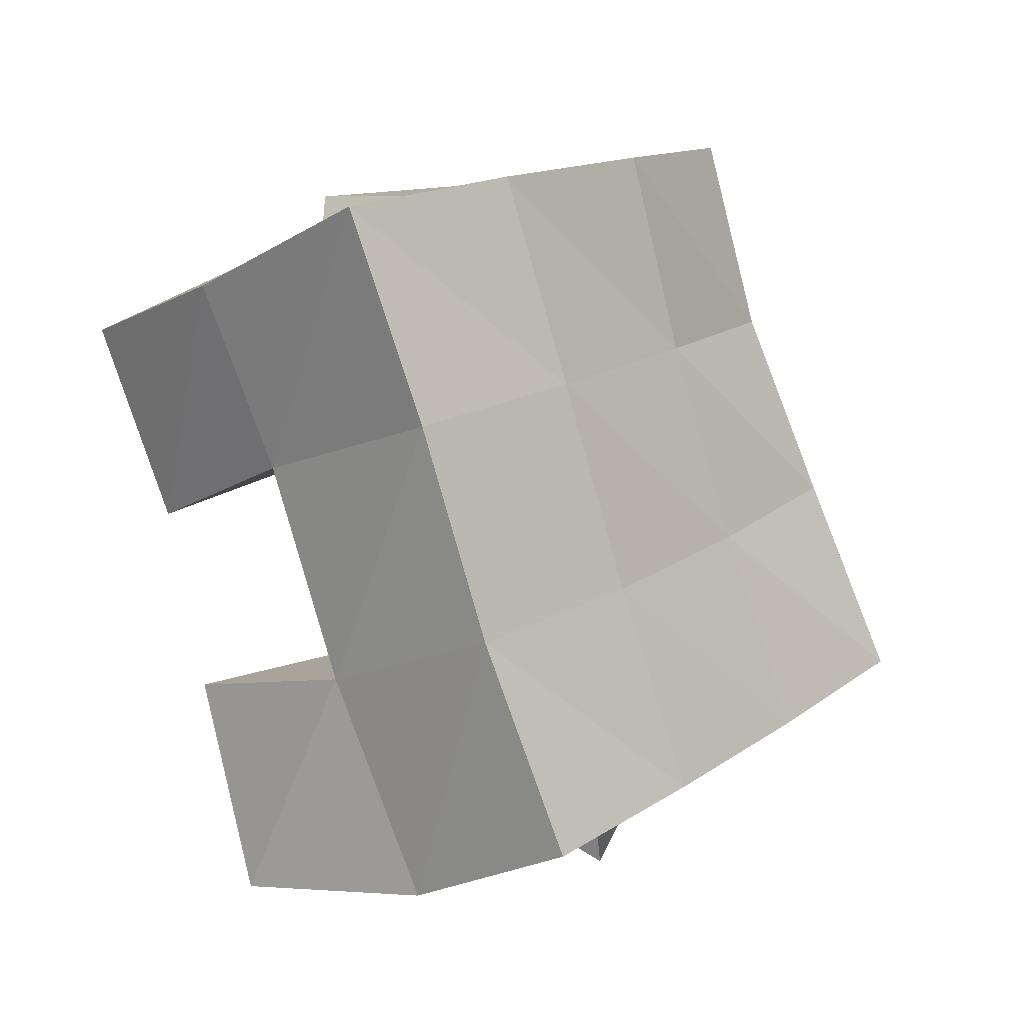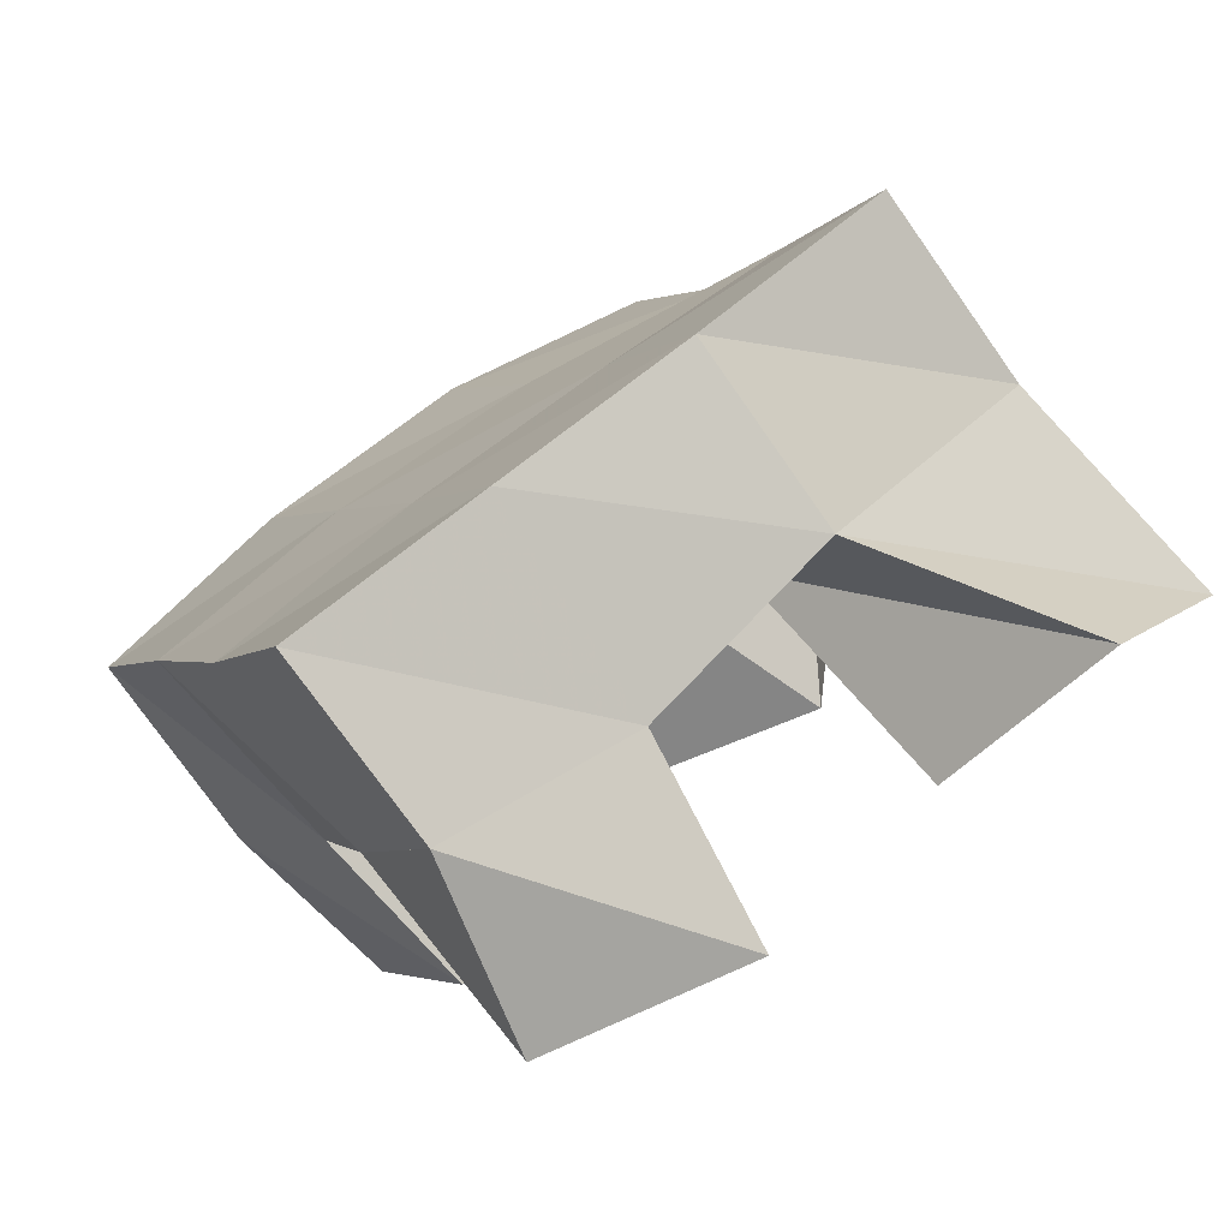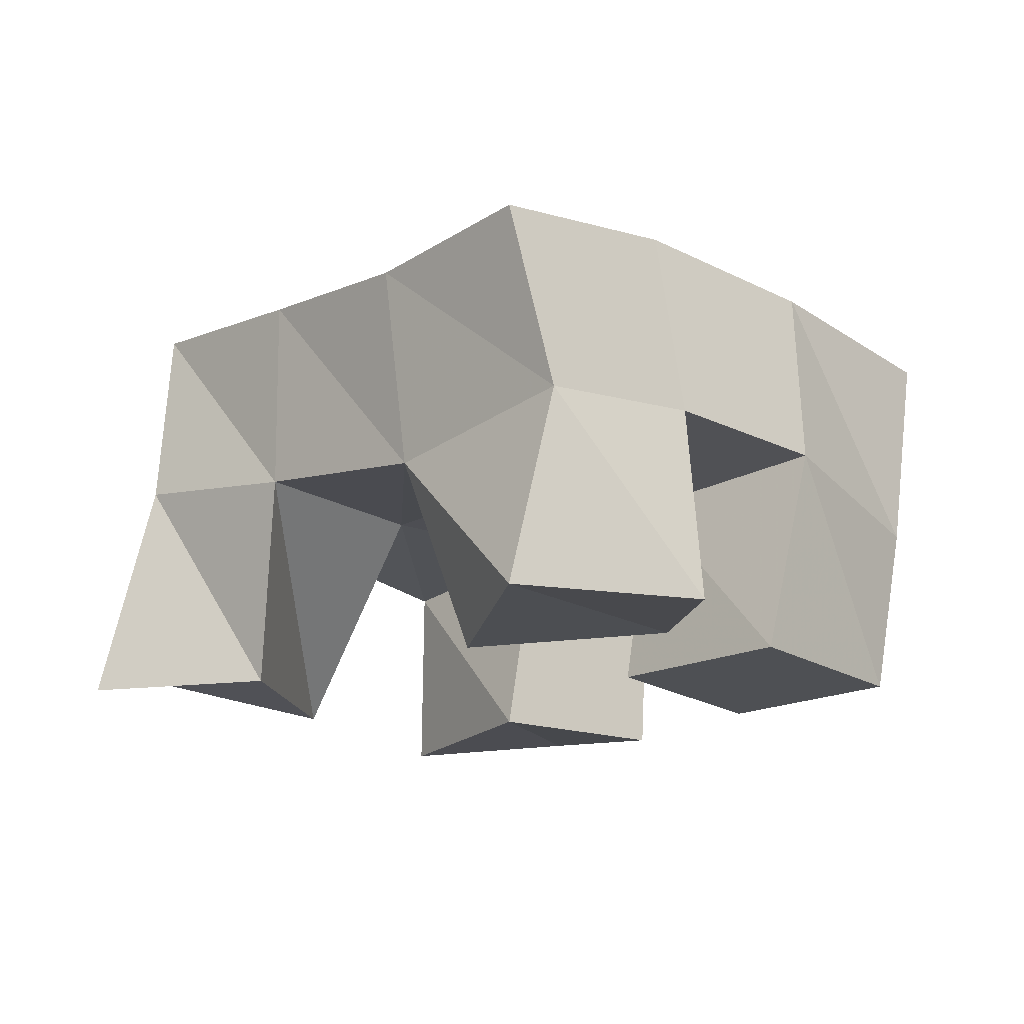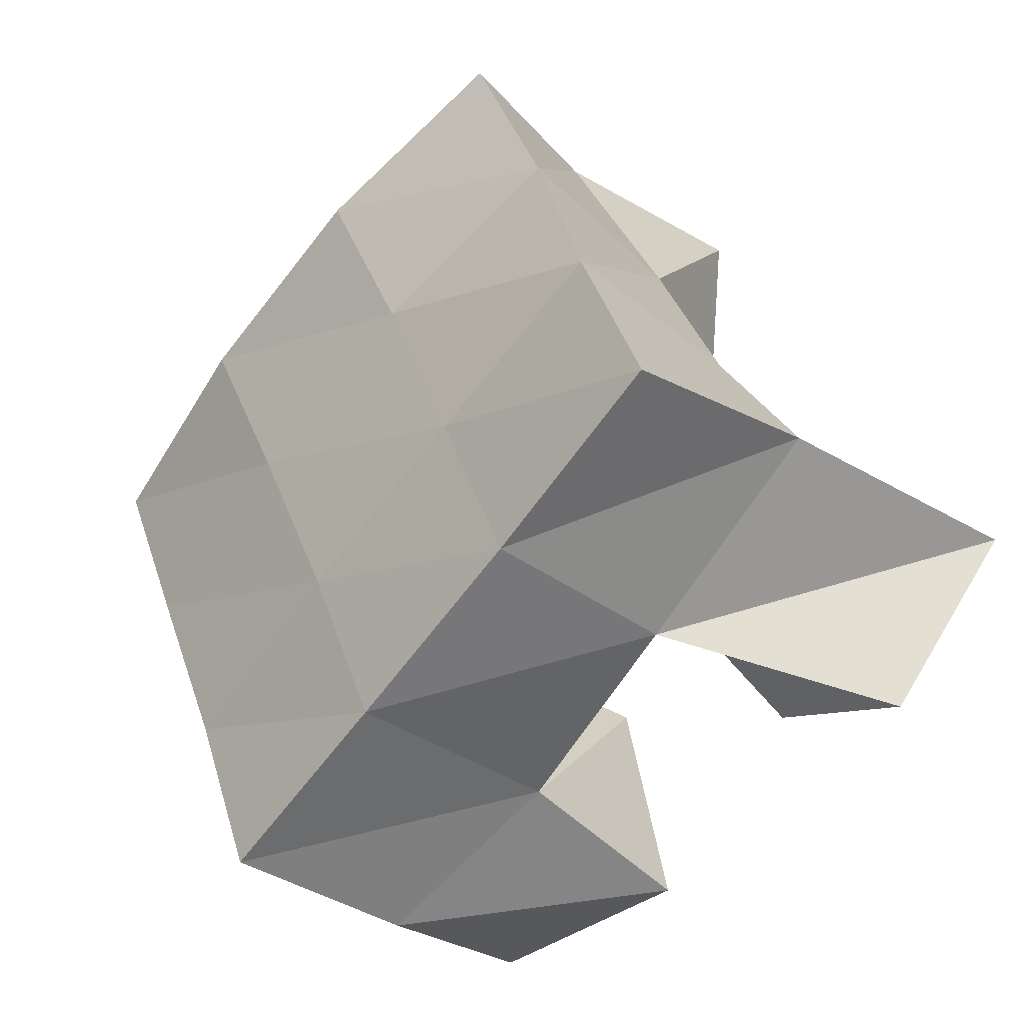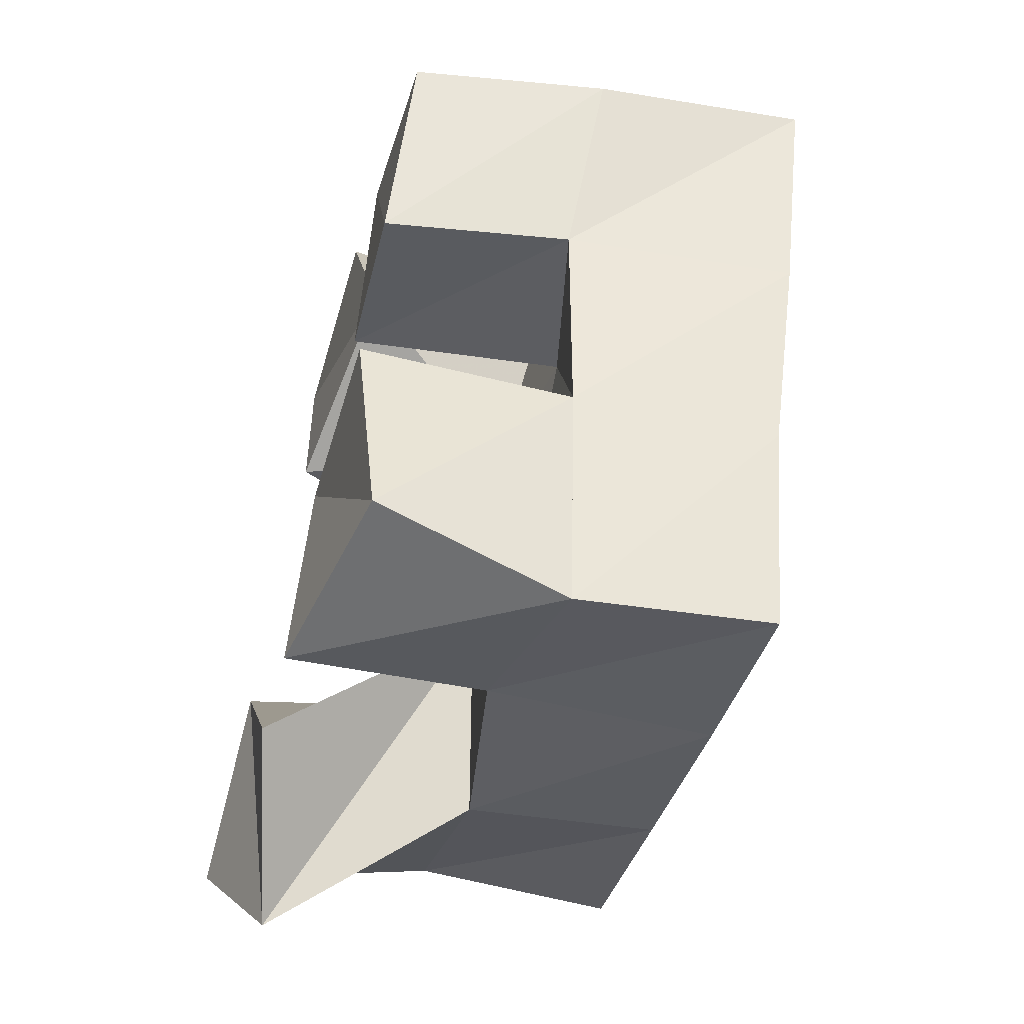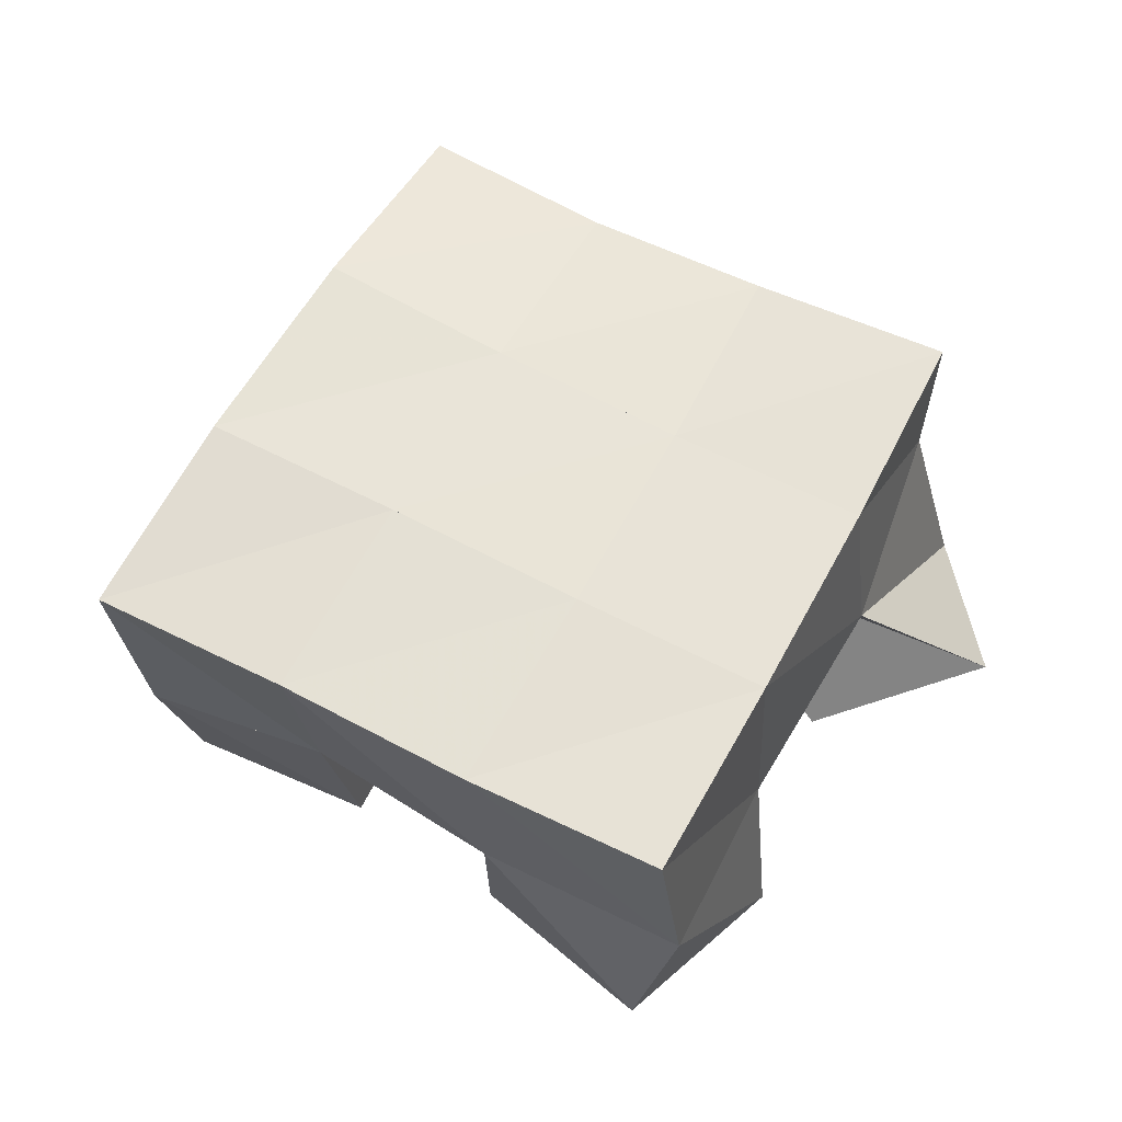
<metadata>
{"format":"obj","ext":"obj","renderer":"f3d","projection":"perspective","resolution":1024,"background":"white","views":[{"elev":-17.2,"azim":128.7,"up":"+Z"},{"elev":-75.9,"azim":-148.5,"up":"+Z"},{"elev":-18.8,"azim":-17.2,"up":"+Y"},{"elev":-32.2,"azim":-133.8,"up":"+Z"},{"elev":-61.1,"azim":73.9,"up":"+Z"},{"elev":60.7,"azim":145.0,"up":"+Y"}]}
</metadata>
<code>
v 2.161 0.1001 -0.156
v 2.173 0.1556 -0.1476
v 2.183 0.1137 -0.1965
v 2.218 0.1559 -0.1799
v 2.202 0.1 -0.1318
v 2.2 0.1498 -0.1105
v 2.227 0.1017 -0.1787
v 2.241 0.1496 -0.1354
v 2.298 0.1021 -0.1062
v 2.307 0.153 -0.1084
v 2.341 0.1 -0.1289
v 2.348 0.1432 -0.1279
v 2.32 0.1 -0.05865
v 2.333 0.1542 -0.06039
v 2.365 0.1 -0.08791
v 2.375 0.1449 -0.09112
v 2.246 0.1003 -0.0835
v 2.224 0.1424 -0.06654
v 2.298 0.1061 -0.07434
v 2.267 0.1492 -0.08735
v 2.239 0.1 -0.02534
v 2.249 0.148 -0.01904
v 2.288 0.1003 -0.02484
v 2.291 0.1548 -0.04107
v 2.268 0.1 -0.2107
v 2.265 0.1472 -0.2002
v 2.316 0.1081 -0.2182
v 2.308 0.1541 -0.2237
v 2.28 0.1 -0.1579
v 2.287 0.1508 -0.1538
v 2.326 0.1 -0.1692
v 2.331 0.1484 -0.1759
v 2.176 0.2035 -0.1507
v 2.221 0.202 -0.1749
v 2.198 0.1983 -0.1062
v 2.243 0.1997 -0.1307
v 2.218 0.1928 -0.06312
v 2.264 0.1994 -0.08618
v 2.238 0.1942 -0.01957
v 2.284 0.2021 -0.04232
v 2.267 0.2009 -0.1978
v 2.288 0.1995 -0.1538
v 2.31 0.2001 -0.1092
v 2.333 0.2009 -0.065
v 2.312 0.1995 -0.2196
v 2.334 0.196 -0.1755
v 2.356 0.1958 -0.1313
v 2.379 0.194 -0.0868
f 1 2 4
f 3 1 4
f 2 6 8
f 4 2 8
f 6 5 7
f 8 6 7
f 5 1 3
f 7 5 3
f 8 7 3
f 4 8 3
f 2 1 5
f 6 2 5
f 9 10 12
f 11 9 12
f 10 14 16
f 12 10 16
f 14 13 15
f 16 14 15
f 13 9 11
f 15 13 11
f 16 15 11
f 12 16 11
f 10 9 13
f 14 10 13
f 17 18 20
f 19 17 20
f 18 22 24
f 20 18 24
f 22 21 23
f 24 22 23
f 21 17 19
f 23 21 19
f 24 23 19
f 20 24 19
f 18 17 21
f 22 18 21
f 25 26 28
f 27 25 28
f 26 30 32
f 28 26 32
f 30 29 31
f 32 30 31
f 29 25 27
f 31 29 27
f 32 31 27
f 28 32 27
f 26 25 29
f 30 26 29
f 2 33 34
f 4 2 34
f 33 35 36
f 34 33 36
f 35 6 8
f 36 35 8
f 6 2 4
f 8 6 4
f 36 8 4
f 34 36 4
f 33 2 6
f 35 33 6
f 6 35 36
f 8 6 36
f 35 37 38
f 36 35 38
f 37 18 20
f 38 37 20
f 18 6 8
f 20 18 8
f 38 20 8
f 36 38 8
f 35 6 18
f 37 35 18
f 18 37 38
f 20 18 38
f 37 39 40
f 38 37 40
f 39 22 24
f 40 39 24
f 22 18 20
f 24 22 20
f 40 24 20
f 38 40 20
f 37 18 22
f 39 37 22
f 4 34 41
f 26 4 41
f 34 36 42
f 41 34 42
f 36 8 30
f 42 36 30
f 8 4 26
f 30 8 26
f 42 30 26
f 41 42 26
f 34 4 8
f 36 34 8
f 8 36 42
f 30 8 42
f 36 38 43
f 42 36 43
f 38 20 10
f 43 38 10
f 20 8 30
f 10 20 30
f 43 10 30
f 42 43 30
f 36 8 20
f 38 36 20
f 20 38 43
f 10 20 43
f 38 40 44
f 43 38 44
f 40 24 14
f 44 40 14
f 24 20 10
f 14 24 10
f 44 14 10
f 43 44 10
f 38 20 24
f 40 38 24
f 26 41 45
f 28 26 45
f 41 42 46
f 45 41 46
f 42 30 32
f 46 42 32
f 30 26 28
f 32 30 28
f 46 32 28
f 45 46 28
f 41 26 30
f 42 41 30
f 30 42 46
f 32 30 46
f 42 43 47
f 46 42 47
f 43 10 12
f 47 43 12
f 10 30 32
f 12 10 32
f 47 12 32
f 46 47 32
f 42 30 10
f 43 42 10
f 10 43 47
f 12 10 47
f 43 44 48
f 47 43 48
f 44 14 16
f 48 44 16
f 14 10 12
f 16 14 12
f 48 16 12
f 47 48 12
f 43 10 14
f 44 43 14

</code>
